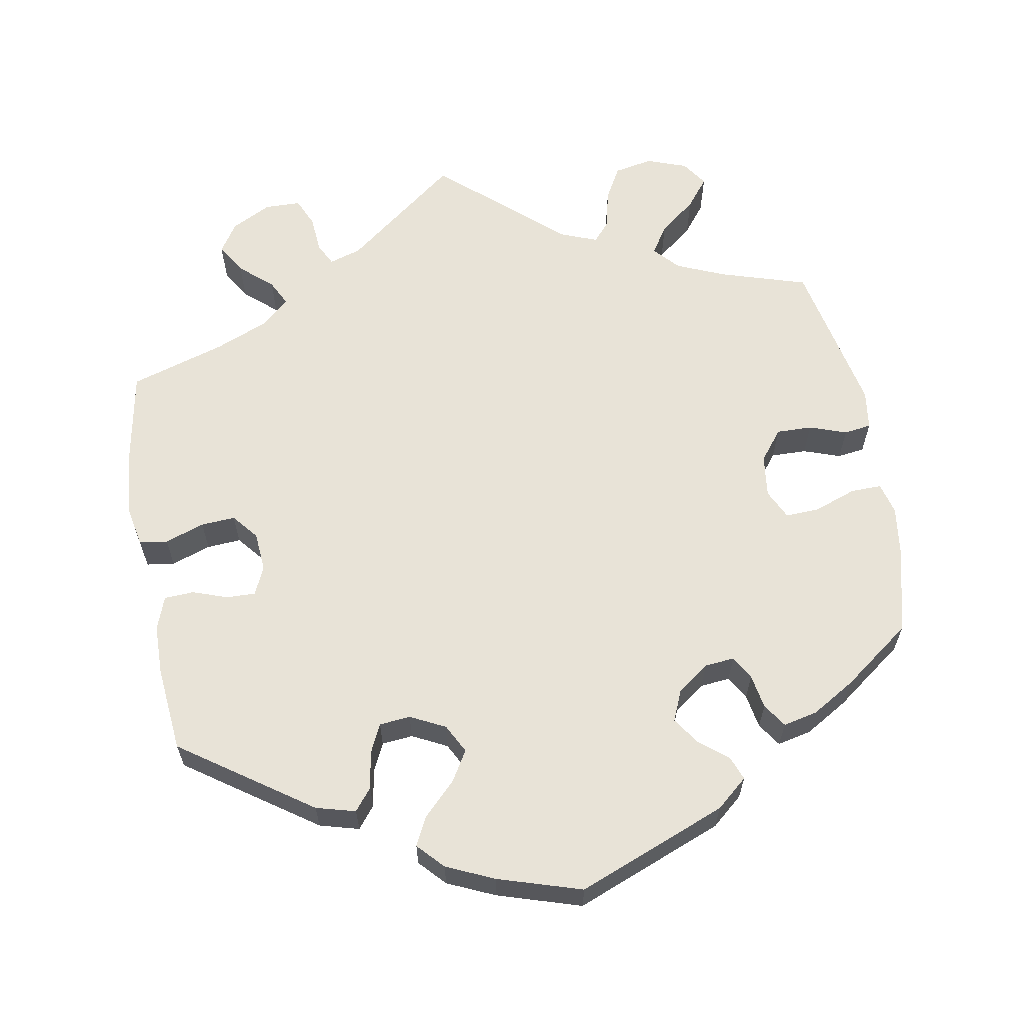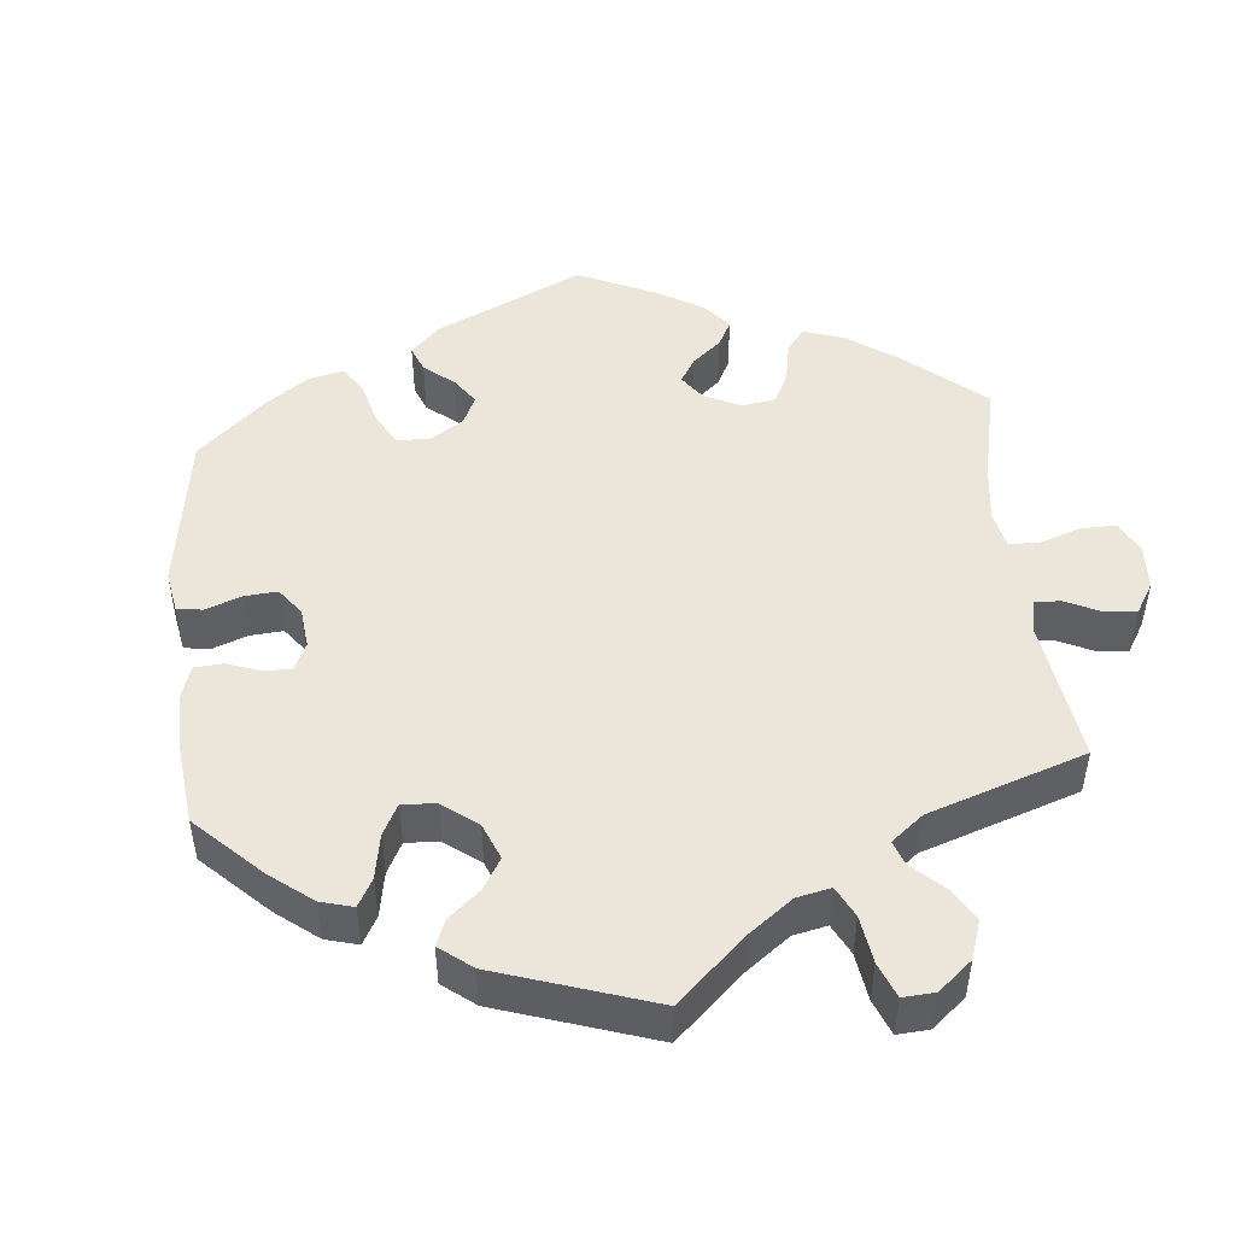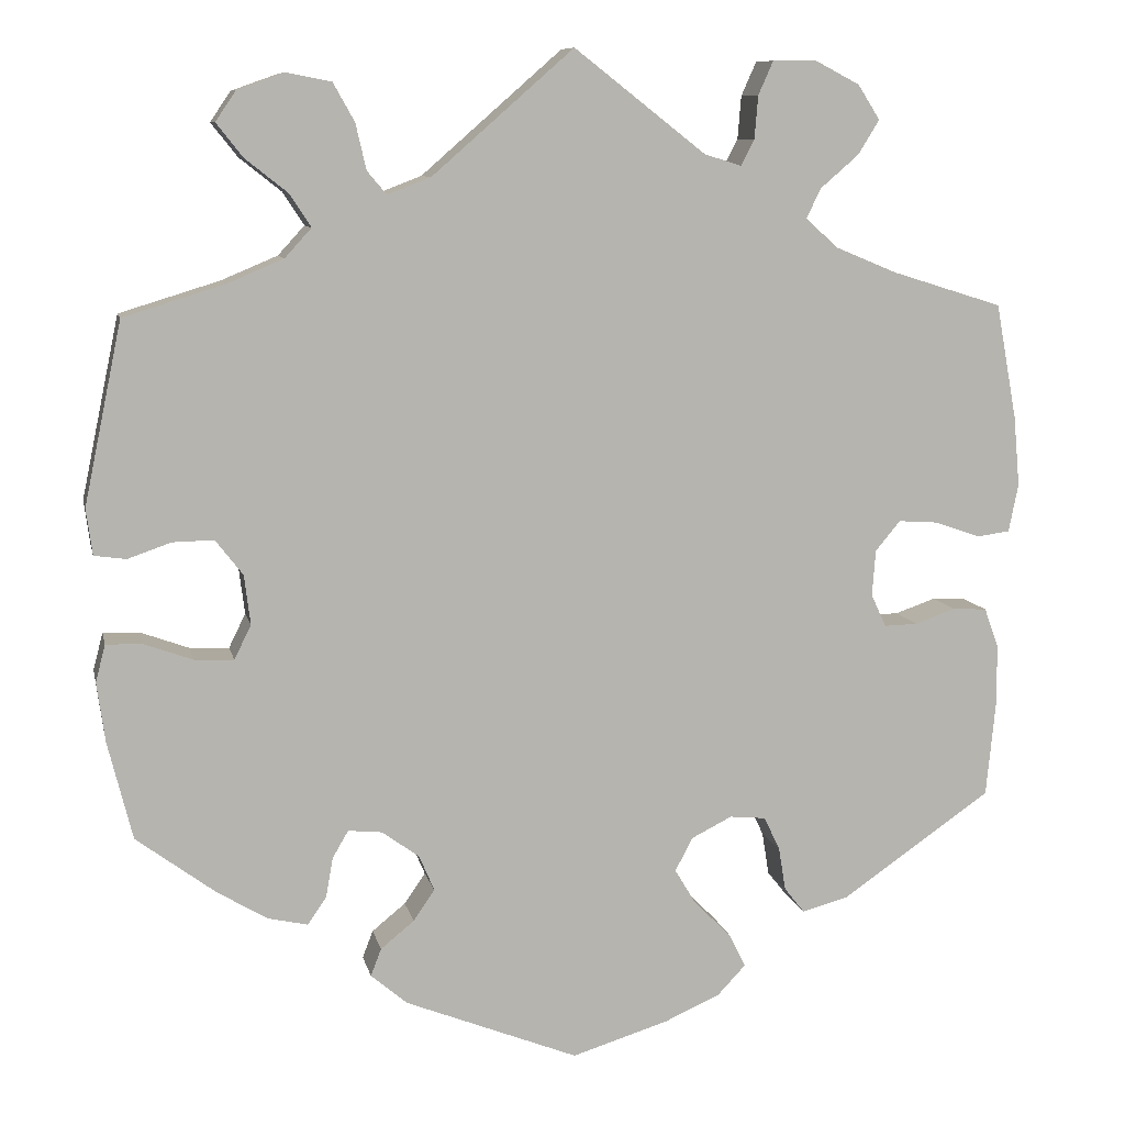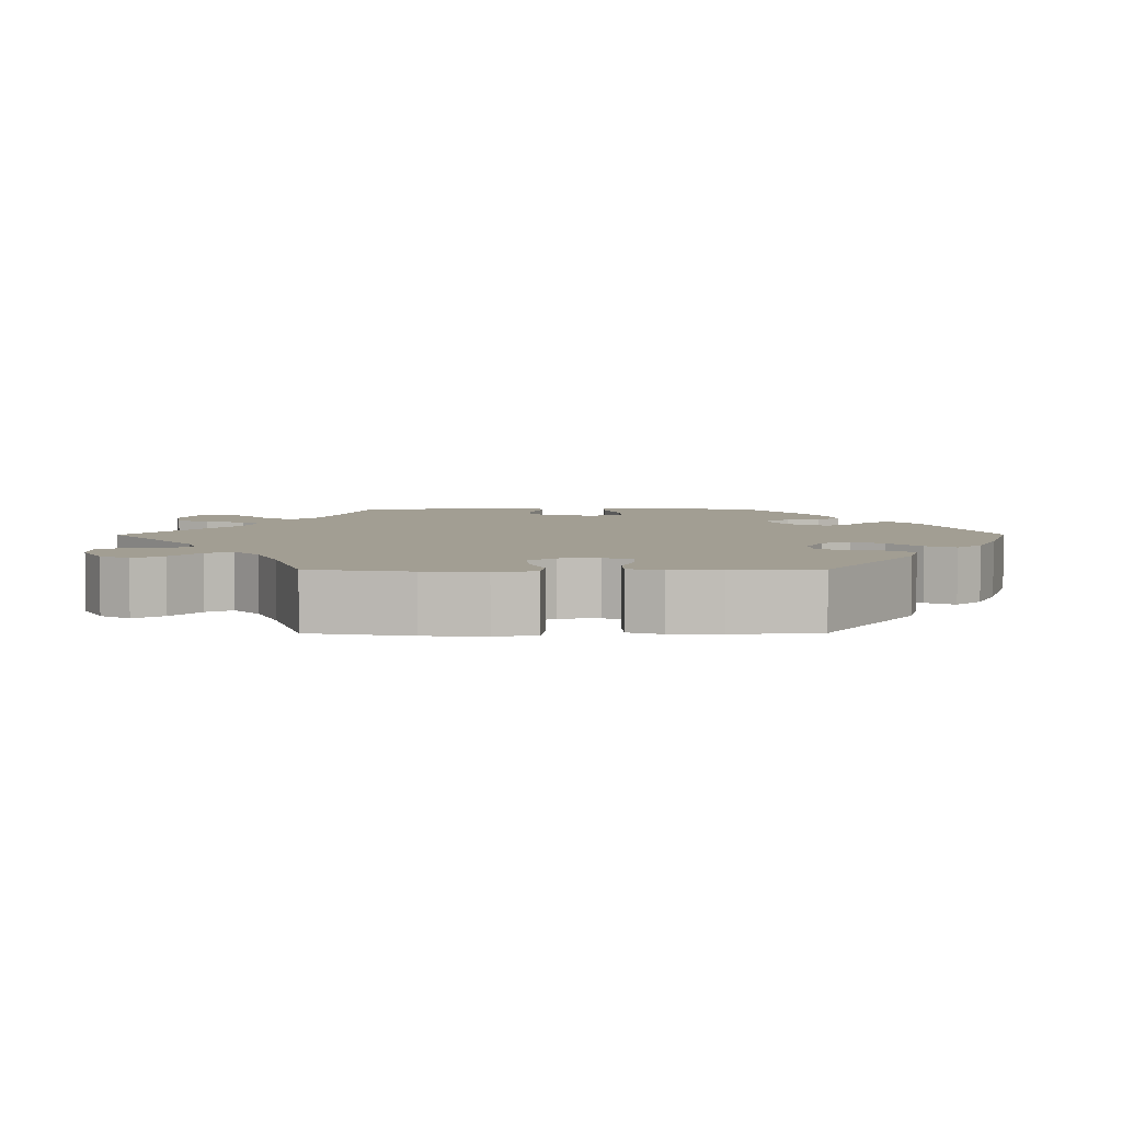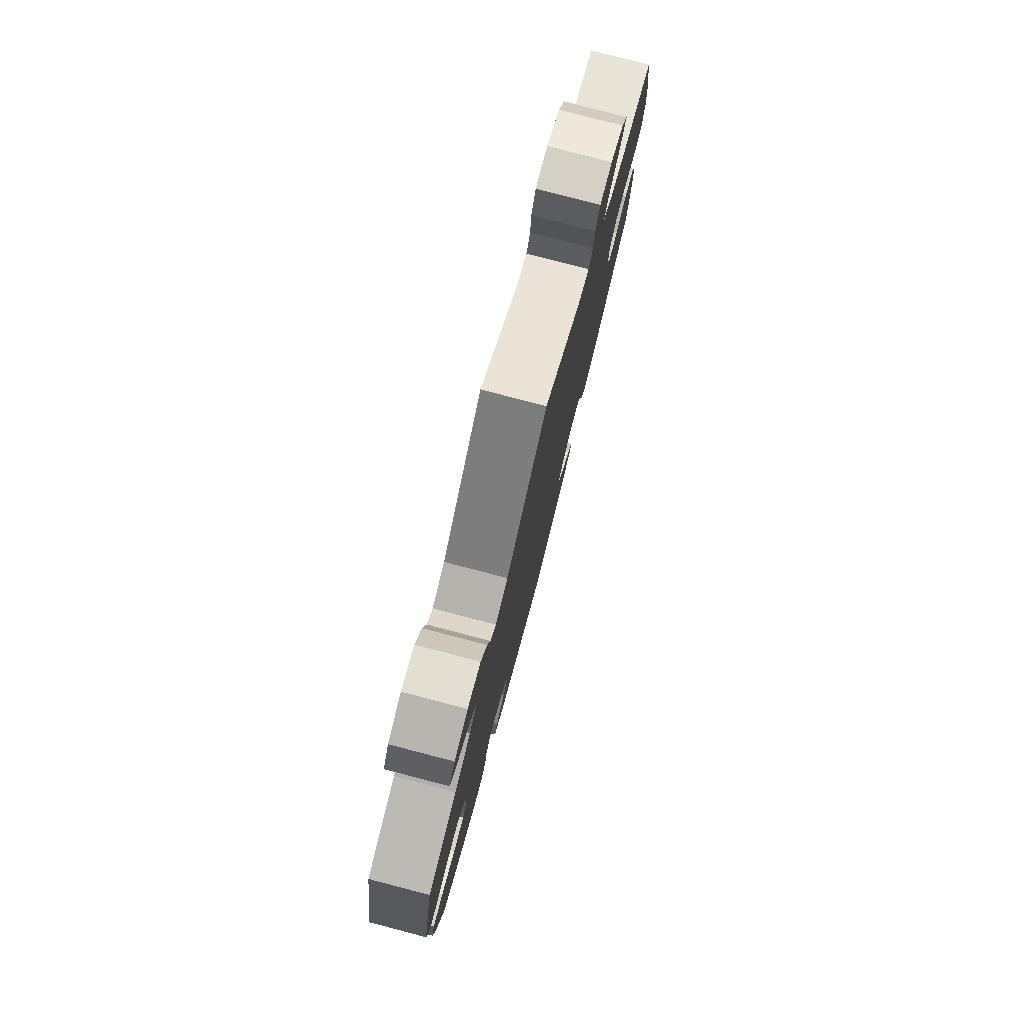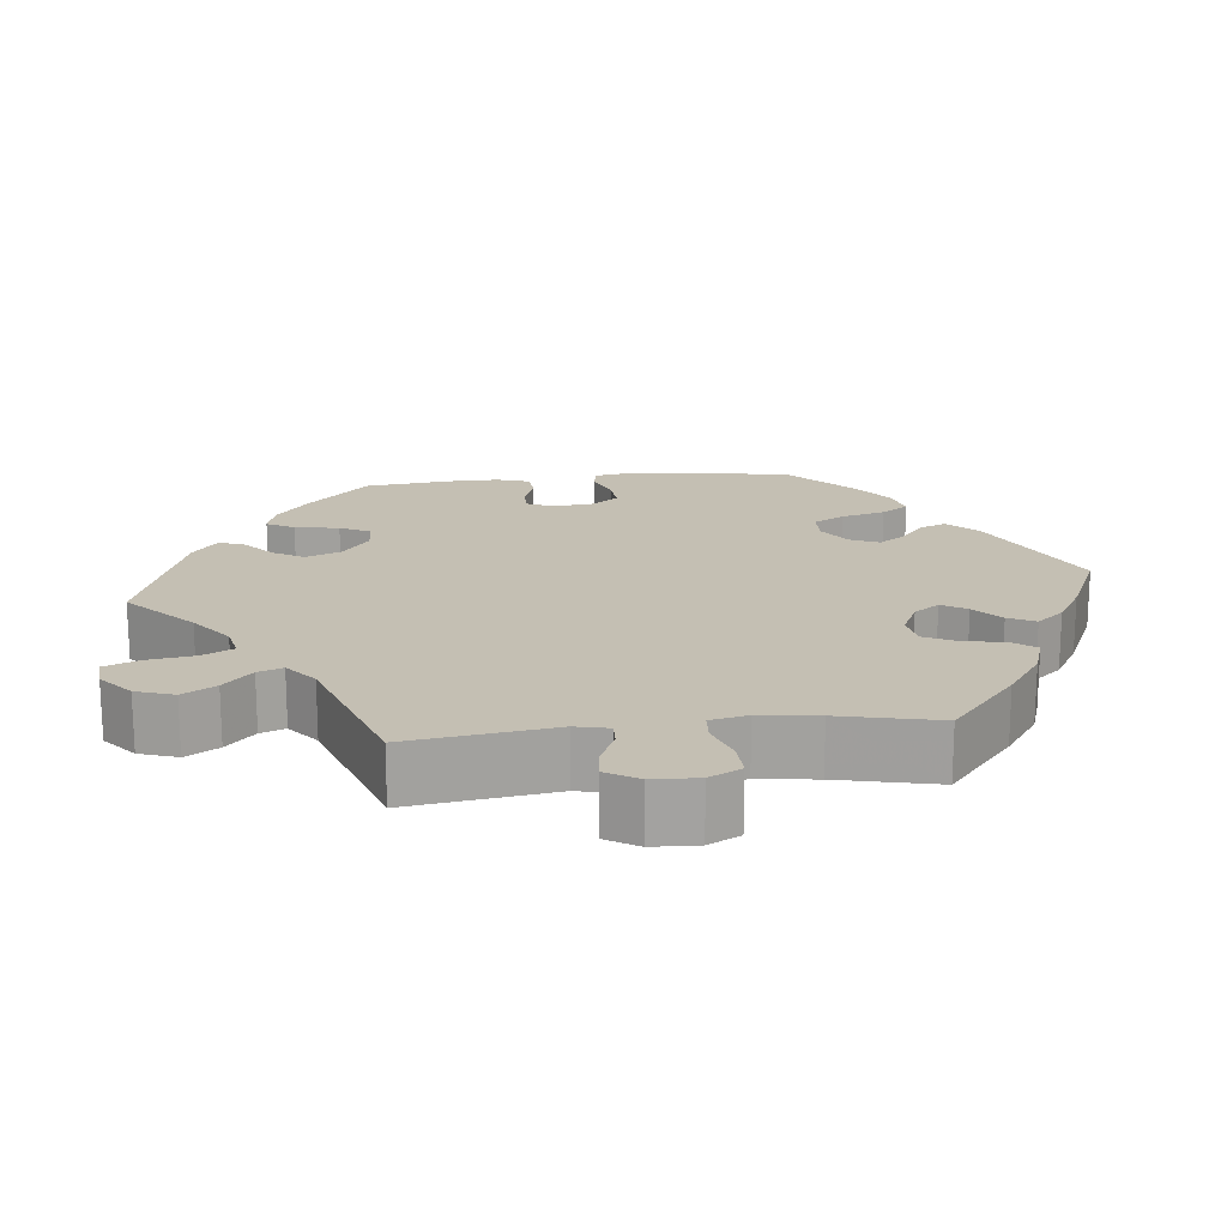
<metadata>
{"format":"obj","ext":"obj","renderer":"f3d","projection":"perspective","resolution":1024,"background":"white","views":[{"elev":62.3,"azim":170.0,"up":"+Y"},{"elev":48.1,"azim":-65.5,"up":"+Y"},{"elev":9.3,"azim":-11.9,"up":"+Z"},{"elev":5.0,"azim":89.7,"up":"+Y"},{"elev":78.9,"azim":-75.4,"up":"+Z"},{"elev":17.7,"azim":23.7,"up":"+Y"}]}
</metadata>
<code>
v -0.196 0.07 -0.5
v -0.237 0.07 -0.465
v -0.225 0.07 -0.434
v -0.187 0.07 -0.403
v -0.163 0.07 -0.368
v -0.18 0.07 -0.328
v -0.222 0.07 -0.297
v -0.261 0.07 -0.293
v -0.279 0.07 -0.324
v -0.287 0.07 -0.369
v -0.308 0.07 -0.4
v -0.353 0.07 -0.39
v -0.41 0.07 -0.356
v -0.5 0.07 -0.289
v -0.528 0.07 -0.177
v -0.537 0.07 -0.11
v -0.526 0.07 -0.068
v -0.485 0.07 -0.069
v -0.43 0.07 -0.089
v -0.385 0.07 -0.091
v -0.366 0.07 -0.052
v -0.373 0.07 0.004
v -0.404 0.07 0.044
v -0.451 0.07 0.043
v -0.5 0.07 0.026
v -0.536 0.07 0.031
v -0.543 0.07 0.083
v -0.5 0.07 0.289
v -0.386 0.07 0.324
v -0.322 0.07 0.351
v -0.292 0.07 0.384
v -0.316 0.07 0.421
v -0.364 0.07 0.459
v -0.394 0.07 0.497
v -0.371 0.07 0.531
v -0.318 0.07 0.55
v -0.267 0.07 0.54
v -0.243 0.07 0.497
v -0.231 0.07 0.445
v -0.209 0.07 0.419
v -0.16 0.07 0.438
v 0 0.07 0.578
v 0.149 0.07 0.462
v 0.191 0.07 0.449
v 0.206 0.07 0.478
v 0.21 0.07 0.527
v 0.227 0.07 0.565
v 0.275 0.07 0.566
v 0.327 0.07 0.539
v 0.352 0.07 0.5
v 0.328 0.07 0.461
v 0.285 0.07 0.424
v 0.268 0.07 0.39
v 0.305 0.07 0.357
v 0.375 0.07 0.328
v 0.5 0.07 0.289
v 0.524 0.07 0.158
v 0.531 0.07 0.079
v 0.52 0.07 0.025
v 0.483 0.07 0.02
v 0.431 0.07 0.038
v 0.386 0.07 0.041
v 0.358 0.07 0.007
v 0.354 0.07 -0.045
v 0.371 0.07 -0.082
v 0.409 0.07 -0.081
v 0.455 0.07 -0.065
v 0.494 0.07 -0.067
v 0.51 0.07 -0.111
v 0.511 0.07 -0.176
v 0.5 0.07 -0.289
v 0.329 0.07 -0.407
v 0.277 0.07 -0.421
v 0.254 0.07 -0.392
v 0.246 0.07 -0.343
v 0.228 0.07 -0.305
v 0.187 0.07 -0.301
v 0.141 0.07 -0.324
v 0.121 0.07 -0.362
v 0.145 0.07 -0.402
v 0.187 0.07 -0.444
v 0.206 0.07 -0.482
v 0.174 0.07 -0.516
v 0.111 0.07 -0.544
v 0.001 0.07 -0.578
v -0.196 0 -0.5
v -0.237 0 -0.465
v -0.225 0 -0.434
v -0.187 0 -0.403
v -0.163 0 -0.368
v -0.18 0 -0.328
v -0.222 0 -0.297
v -0.261 0 -0.293
v -0.279 0 -0.324
v -0.287 0 -0.369
v -0.308 0 -0.4
v -0.353 0 -0.39
v -0.41 0 -0.356
v -0.5 0 -0.289
v -0.528 0 -0.177
v -0.537 0 -0.11
v -0.526 0 -0.068
v -0.485 0 -0.069
v -0.43 0 -0.089
v -0.385 0 -0.091
v -0.366 0 -0.052
v -0.373 0 0.004
v -0.404 0 0.044
v -0.451 0 0.043
v -0.5 0 0.026
v -0.536 0 0.031
v -0.543 0 0.083
v -0.5 0 0.289
v -0.386 0 0.324
v -0.322 0 0.351
v -0.292 0 0.384
v -0.316 0 0.421
v -0.364 0 0.459
v -0.394 0 0.497
v -0.371 0 0.531
v -0.318 0 0.55
v -0.267 0 0.54
v -0.243 0 0.497
v -0.231 0 0.445
v -0.209 0 0.419
v -0.16 0 0.438
v 0 0 0.578
v 0.149 0 0.462
v 0.191 0 0.449
v 0.206 0 0.478
v 0.21 0 0.527
v 0.227 0 0.565
v 0.275 0 0.566
v 0.327 0 0.539
v 0.352 0 0.5
v 0.328 0 0.461
v 0.285 0 0.424
v 0.268 0 0.39
v 0.305 0 0.357
v 0.375 0 0.328
v 0.5 0 0.289
v 0.524 0 0.158
v 0.531 0 0.079
v 0.52 0 0.025
v 0.483 0 0.02
v 0.431 0 0.038
v 0.386 0 0.041
v 0.358 0 0.007
v 0.354 0 -0.045
v 0.371 0 -0.082
v 0.409 0 -0.081
v 0.455 0 -0.065
v 0.494 0 -0.067
v 0.51 0 -0.111
v 0.511 0 -0.176
v 0.5 0 -0.289
v 0.329 0 -0.407
v 0.277 0 -0.421
v 0.254 0 -0.392
v 0.246 0 -0.343
v 0.228 0 -0.305
v 0.187 0 -0.301
v 0.141 0 -0.324
v 0.121 0 -0.362
v 0.145 0 -0.402
v 0.187 0 -0.444
v 0.206 0 -0.482
v 0.174 0 -0.516
v 0.111 0 -0.544
v 0.001 0 -0.578
f 80 81 82 83
f 79 80 83 84
f 72 73 74 75
f 72 75 76
f 71 72 76
f 70 71 76 77
f 66 67 68 69
f 65 66 69 70
f 58 59 60 61
f 58 61 62
f 55 56 57 58
f 54 55 58 62
f 53 54 62 63
f 49 50 51 52
f 49 52 53
f 48 49 53
f 45 46 47 48
f 44 45 48 53
f 43 44 53 63
f 41 42 43 63
f 36 37 38 39
f 34 35 36 39
f 32 33 34 39
f 31 32 39 40
f 30 31 40 41
f 26 27 28 29
f 24 25 26 29
f 23 24 29 30
f 22 23 30 41
f 16 17 18 19
f 16 19 20
f 15 16 20
f 14 15 20
f 13 14 20
f 12 13 20 21
f 9 10 11 12
f 8 9 12 21
f 1 2 3 4
f 1 4 5
f 79 84 85 1
f 65 70 77
f 64 65 77 78
f 63 64 78
f 41 63 78
f 7 8 21 22
f 6 7 22 41
f 5 6 41 78
f 1 5 78 79
f 168 167 166 165
f 169 168 165 164
f 160 159 158 157
f 161 160 157
f 161 157 156
f 162 161 156 155
f 154 153 152 151
f 155 154 151 150
f 146 145 144 143
f 147 146 143
f 143 142 141 140
f 147 143 140 139
f 148 147 139 138
f 137 136 135 134
f 138 137 134
f 138 134 133
f 133 132 131 130
f 138 133 130 129
f 148 138 129 128
f 148 128 127 126
f 124 123 122 121
f 124 121 120 119
f 124 119 118 117
f 125 124 117 116
f 126 125 116 115
f 114 113 112 111
f 114 111 110 109
f 115 114 109 108
f 126 115 108 107
f 104 103 102 101
f 105 104 101
f 105 101 100
f 105 100 99
f 105 99 98
f 106 105 98 97
f 97 96 95 94
f 106 97 94 93
f 89 88 87 86
f 90 89 86
f 86 170 169 164
f 162 155 150
f 163 162 150 149
f 163 149 148
f 163 148 126
f 107 106 93 92
f 126 107 92 91
f 163 126 91 90
f 164 163 90 86
f 1 86 87 2
f 2 87 88 3
f 3 88 89 4
f 4 89 90 5
f 5 90 91 6
f 6 91 92 7
f 7 92 93 8
f 8 93 94 9
f 9 94 95 10
f 10 95 96 11
f 11 96 97 12
f 12 97 98 13
f 13 98 99 14
f 14 99 100 15
f 15 100 101 16
f 16 101 102 17
f 17 102 103 18
f 18 103 104 19
f 19 104 105 20
f 20 105 106 21
f 21 106 107 22
f 22 107 108 23
f 23 108 109 24
f 24 109 110 25
f 25 110 111 26
f 26 111 112 27
f 27 112 113 28
f 28 113 114 29
f 29 114 115 30
f 30 115 116 31
f 31 116 117 32
f 32 117 118 33
f 33 118 119 34
f 34 119 120 35
f 35 120 121 36
f 36 121 122 37
f 37 122 123 38
f 38 123 124 39
f 39 124 125 40
f 40 125 126 41
f 41 126 127 42
f 42 127 128 43
f 43 128 129 44
f 44 129 130 45
f 45 130 131 46
f 46 131 132 47
f 47 132 133 48
f 48 133 134 49
f 49 134 135 50
f 50 135 136 51
f 51 136 137 52
f 52 137 138 53
f 53 138 139 54
f 54 139 140 55
f 55 140 141 56
f 56 141 142 57
f 57 142 143 58
f 58 143 144 59
f 59 144 145 60
f 60 145 146 61
f 61 146 147 62
f 62 147 148 63
f 63 148 149 64
f 64 149 150 65
f 65 150 151 66
f 66 151 152 67
f 67 152 153 68
f 68 153 154 69
f 69 154 155 70
f 70 155 156 71
f 71 156 157 72
f 72 157 158 73
f 73 158 159 74
f 74 159 160 75
f 75 160 161 76
f 76 161 162 77
f 77 162 163 78
f 78 163 164 79
f 79 164 165 80
f 80 165 166 81
f 81 166 167 82
f 82 167 168 83
f 83 168 169 84
f 84 169 170 85
f 85 170 86 1

</code>
